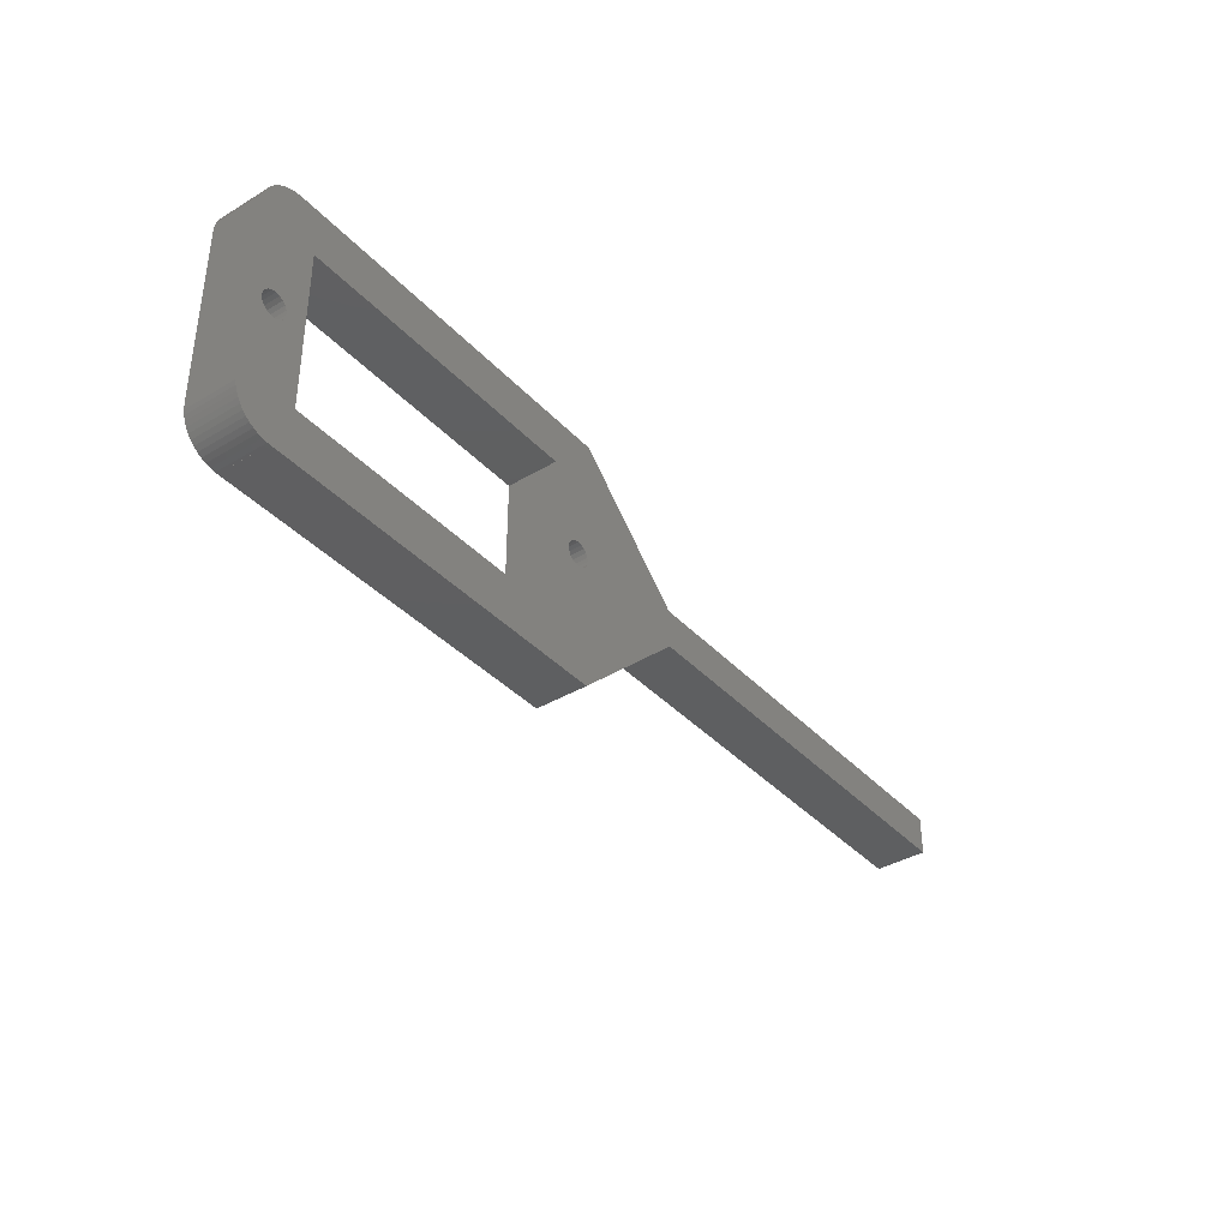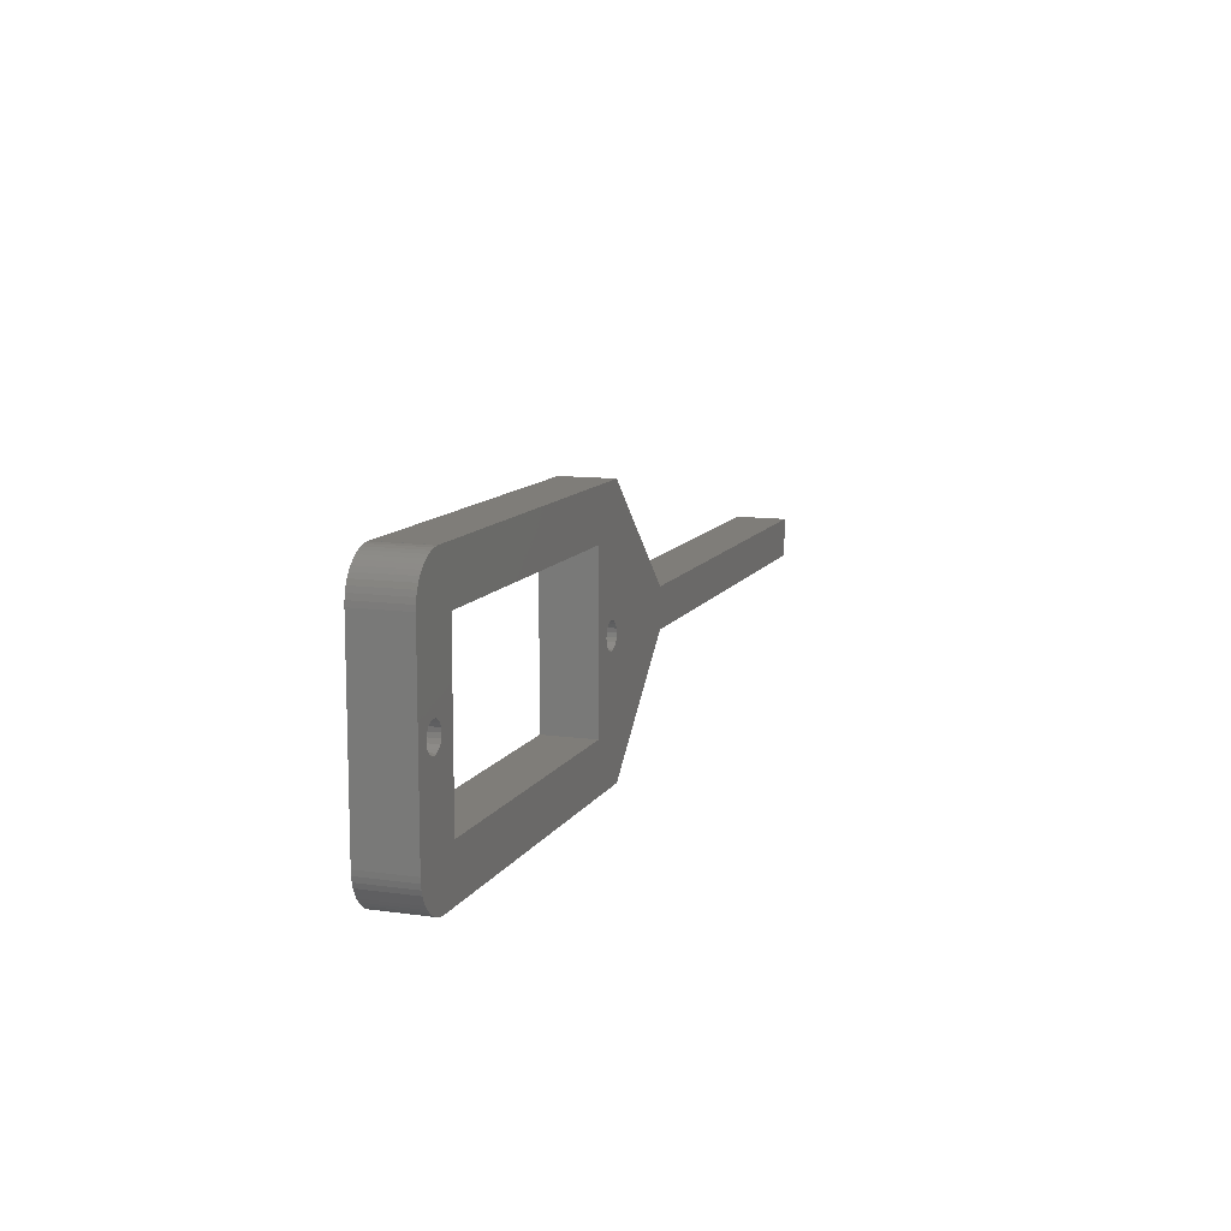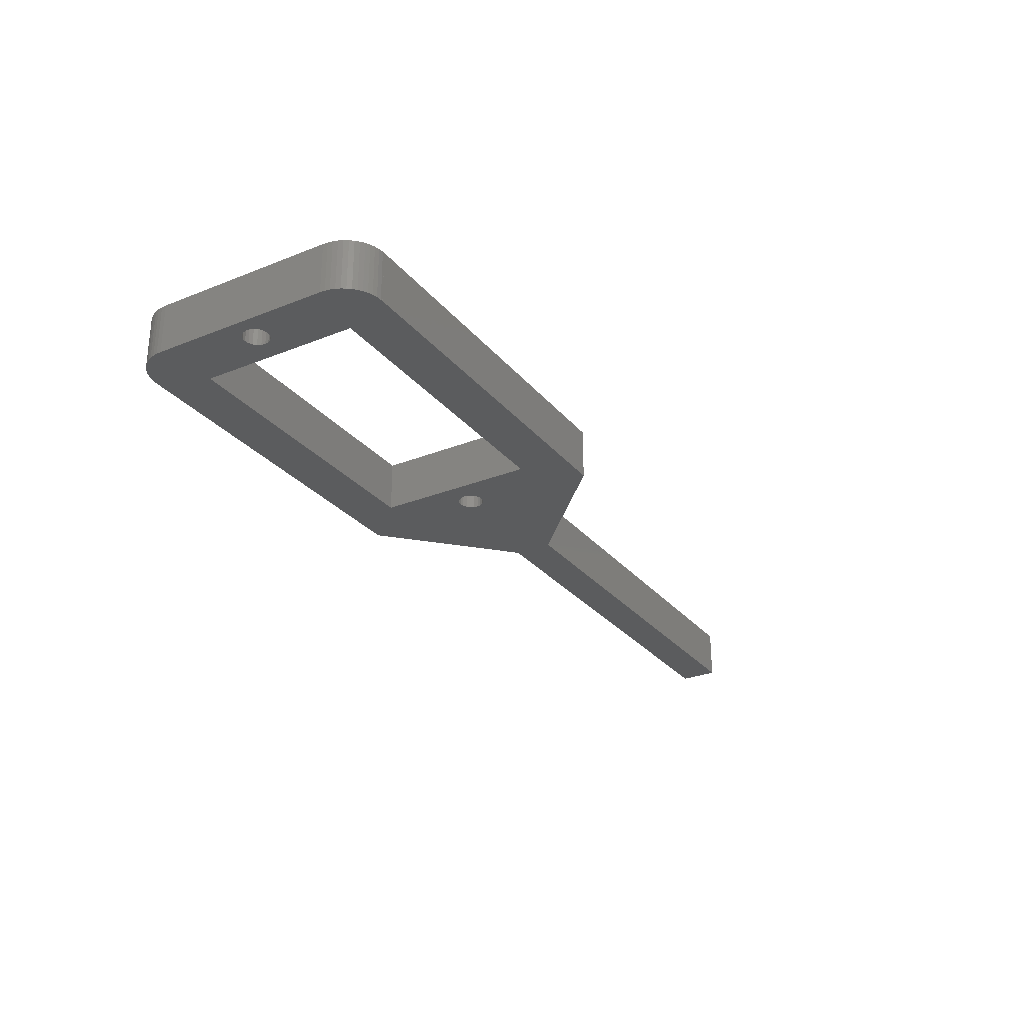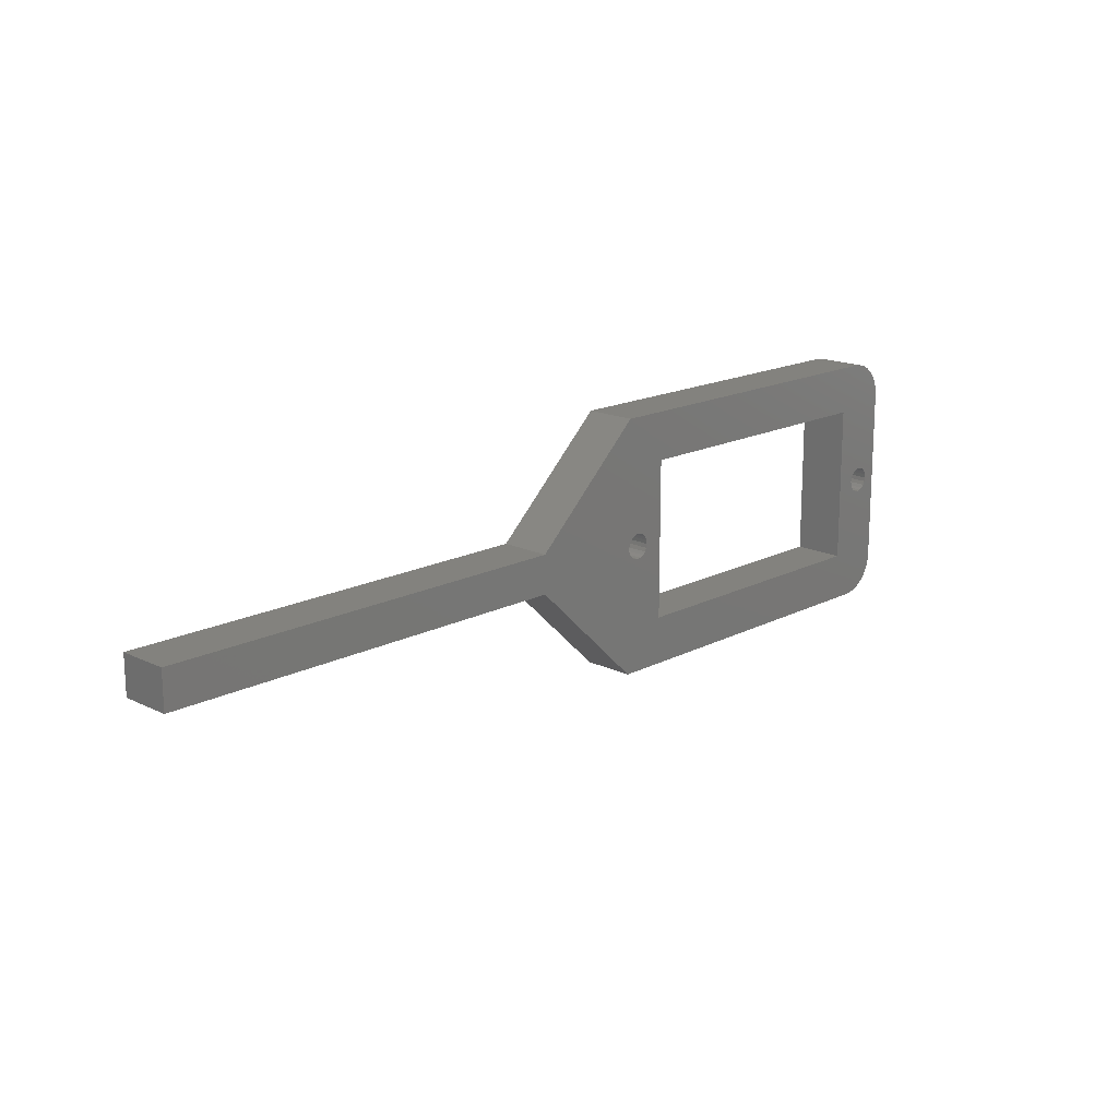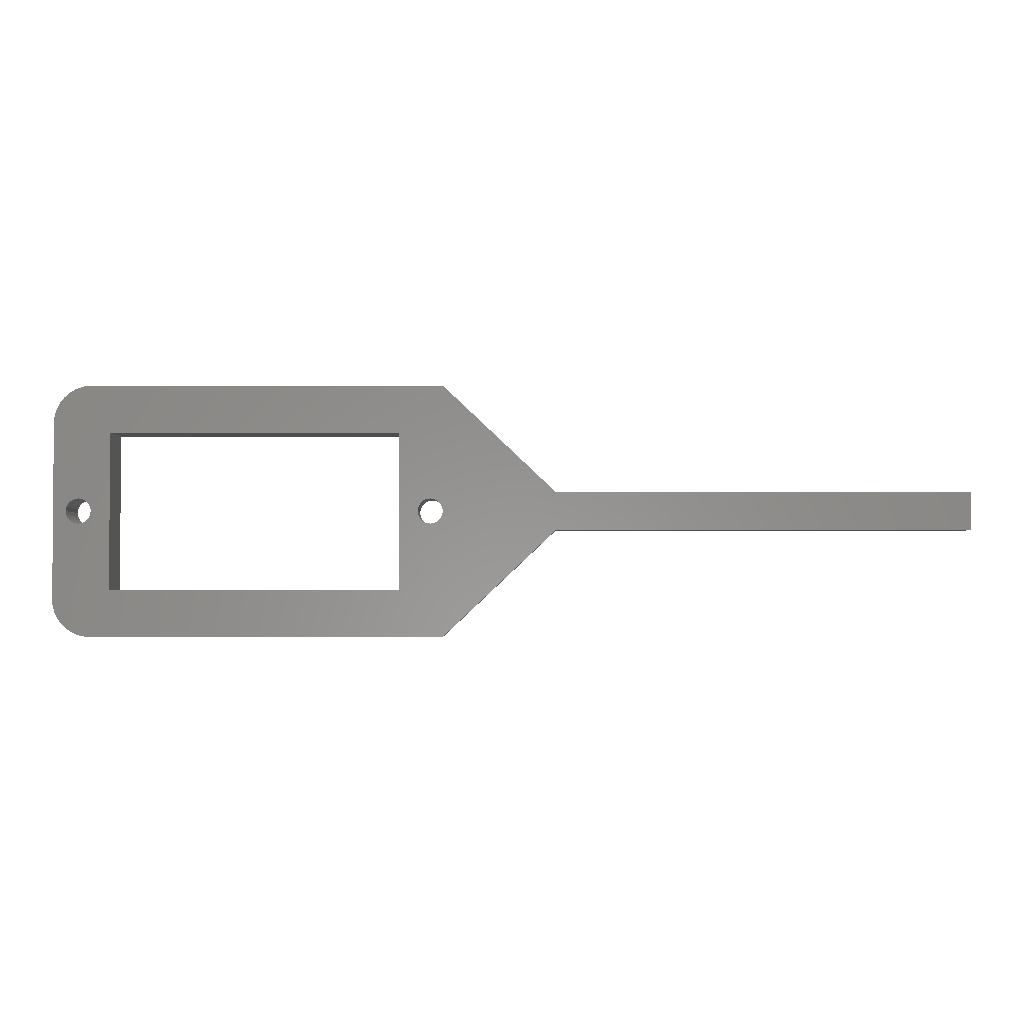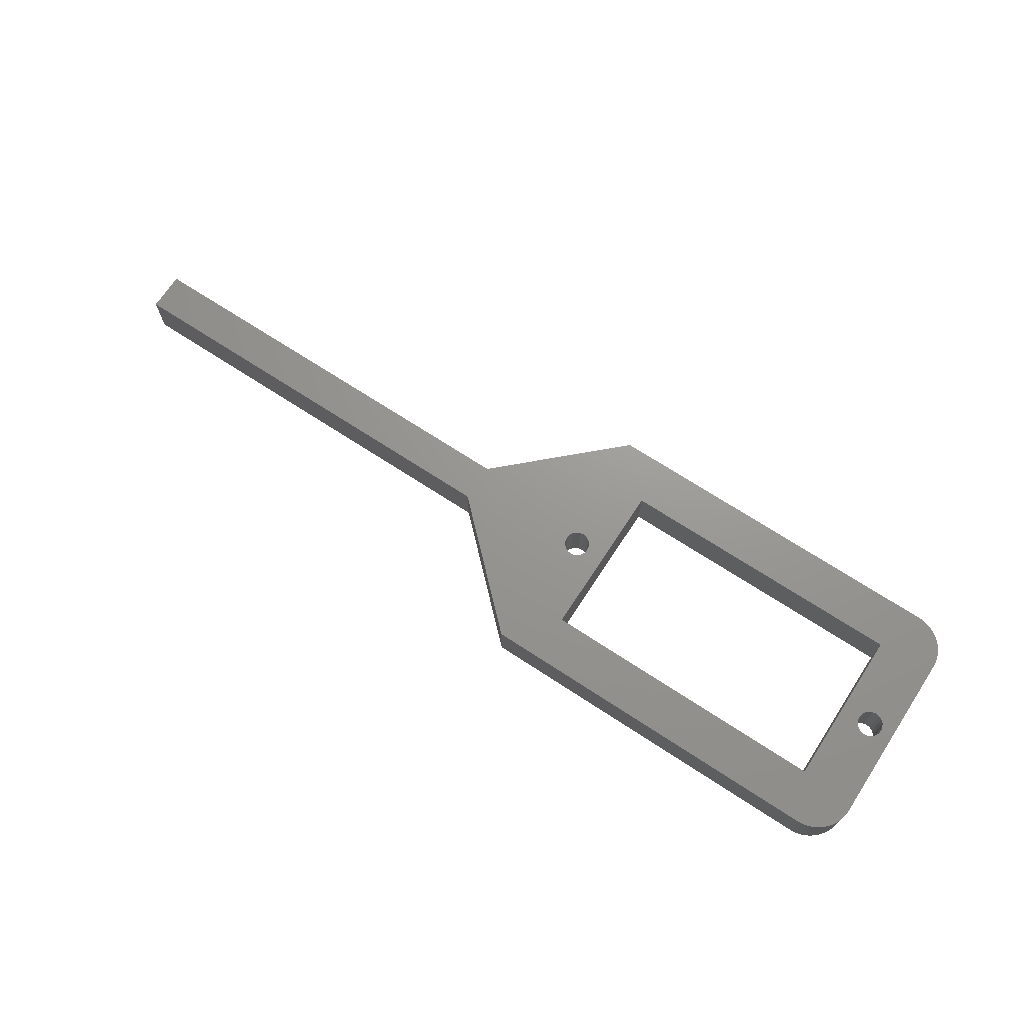
<metadata>
{"format":"stl","ext":"stl","renderer":"f3d","projection":"perspective","resolution":1024,"background":"white","views":[{"elev":-37.9,"azim":-52.7,"up":"+Y"},{"elev":11.0,"azim":-70.8,"up":"+Y"},{"elev":-28.2,"azim":-58.9,"up":"+Z"},{"elev":16.8,"azim":134.1,"up":"+Y"},{"elev":-2.3,"azim":0.1,"up":"+Y"},{"elev":70.1,"azim":-146.8,"up":"+Z"}]}
</metadata>
<code>
# stl→obj: 160 verts, 328 faces
v -33 -7 0
v -33 -7 4
v -33 7 0
v -33 7 4
v -32.98 -7.376 0
v -32.98 -7.376 4
v -32.98 7.376 0
v -32.91 7.746 0
v -32.79 8.104 0
v -32.63 8.445 0
v -32.43 8.763 0
v -32.19 9.054 0
v -31.91 9.312 0
v -31.61 9.533 0
v -31.28 9.714 0
v -30.93 9.853 0
v -32 0 0
v -30.56 9.947 0
v -31.81 0.5878 0
v -30.19 9.994 0
v -31.59 0.809 0
v -30 9.994 0
v -30 10 0
v -2 10 0
v -28.5 -6.25 0
v -30.05 0.309 0
v -28.5 6.25 0
v -5.5 6.25 0
v 7 1.5 0
v 7 -1.5 0
v 40 1.5 0
v -2 -10 0
v -5.5 -6.25 0
v -2.691 -0.9511 0
v -4 0 0
v -3.951 -0.309 0
v -30.19 -9.994 0
v -30 -9.994 0
v -30 -10 0
v -31.95 -0.309 0
v -30.56 -9.947 0
v -30.93 -9.853 0
v -31.28 -9.714 0
v -31.61 -9.533 0
v -31.91 -9.312 0
v -32.19 -9.054 0
v -32.43 -8.763 0
v -32.63 -8.445 0
v -32.79 -8.104 0
v -32.91 -7.746 0
v -31.95 0.309 0
v -31.81 -0.5878 0
v -31.31 0.9511 0
v -30.05 -0.309 0
v -30 0 0
v -30.69 -0.9511 0
v -30.41 -0.809 0
v -31.59 -0.809 0
v -30.19 -0.5878 0
v -31.31 -0.9511 0
v -31 -1 0
v -30.19 0.5878 0
v -30.41 0.809 0
v -30.69 0.9511 0
v -31 1 0
v -3.588 -0.809 0
v -3.309 -0.9511 0
v -2.191 0.5878 0
v -3 -1 0
v -2.049 -0.309 0
v -2.191 -0.5878 0
v -2.412 -0.809 0
v -2 0 0
v -2.049 0.309 0
v -2.412 0.809 0
v -2.691 0.9511 0
v -3 1 0
v -3.309 0.9511 0
v -3.588 0.809 0
v -3.809 0.5878 0
v -3.951 0.309 0
v 40 -1.5 0
v -3.809 -0.5878 0
v -32.98 7.376 4
v -32.79 -8.104 4
v -32.91 -7.746 4
v -32.63 -8.445 4
v -32.43 -8.763 4
v -32.19 -9.054 4
v -31.91 -9.312 4
v -31.61 -9.533 4
v -31.28 -9.714 4
v -30.93 -9.853 4
v -32 0 4
v -31.95 0.309 4
v -31.59 -0.809 4
v -31.81 -0.5878 4
v -30.19 -9.994 4
v -2 0 4
v -2.049 -0.309 4
v 7 -1.5 4
v -2 -10 4
v -30 -9.994 4
v -30 -10 4
v -28.5 6.25 4
v -5.5 6.25 4
v -30 9.994 4
v -30.19 9.994 4
v 40 -1.5 4
v 7 1.5 4
v -2 10 4
v -30 10 4
v -30.56 9.947 4
v -30.93 9.853 4
v -31.28 9.714 4
v -31.61 9.533 4
v -31.91 9.312 4
v -32.19 9.054 4
v -32.43 8.763 4
v -32.63 8.445 4
v -32.79 8.104 4
v -32.91 7.746 4
v -30.56 -9.947 4
v -31.95 -0.309 4
v -30.41 0.809 4
v -30.69 0.9511 4
v -28.5 -6.25 4
v -30.05 0.309 4
v -30 0 4
v -30.19 0.5878 4
v -31.59 0.809 4
v -31.81 0.5878 4
v -31.31 0.9511 4
v -31 1 4
v -3 1 4
v -2.691 0.9511 4
v -31.31 -0.9511 4
v -30.05 -0.309 4
v -30.19 -0.5878 4
v -30.41 -0.809 4
v -30.69 -0.9511 4
v -31 -1 4
v -5.5 -6.25 4
v -3.809 0.5878 4
v -3.588 0.809 4
v -3.809 -0.5878 4
v -3.951 -0.309 4
v -3.309 0.9511 4
v -2.191 -0.5878 4
v -2.049 0.309 4
v -2.191 0.5878 4
v -2.412 0.809 4
v -2.412 -0.809 4
v -2.691 -0.9511 4
v -3 -1 4
v -3.309 -0.9511 4
v -3.588 -0.809 4
v 40 1.5 4
v -3.951 0.309 4
v -4 0 4
f 1 2 3
f 3 2 4
f 1 5 2
f 2 5 6
f 1 3 5
f 5 3 7
f 5 7 8
f 5 8 9
f 5 9 10
f 5 10 11
f 5 11 12
f 5 12 13
f 5 13 14
f 5 14 15
f 5 15 16
f 17 16 18
f 19 18 20
f 21 20 22
f 22 23 24
f 25 26 27
f 28 24 29
f 30 29 31
f 32 33 30
f 34 29 30
f 28 35 36
f 37 5 38
f 38 32 39
f 5 32 38
f 27 24 28
f 40 5 17
f 5 37 41
f 5 41 42
f 5 42 43
f 5 43 44
f 5 44 45
f 5 45 46
f 5 46 47
f 5 47 48
f 5 48 49
f 5 49 50
f 5 16 17
f 51 17 18
f 52 5 40
f 21 22 53
f 25 54 55
f 25 56 57
f 52 58 5
f 25 57 59
f 58 60 5
f 25 59 54
f 60 61 5
f 25 55 26
f 61 56 5
f 25 5 56
f 22 26 62
f 22 62 63
f 22 63 64
f 22 64 65
f 22 65 53
f 33 5 25
f 51 18 19
f 19 20 21
f 22 24 27
f 22 27 26
f 66 67 33
f 5 33 32
f 28 36 33
f 68 28 29
f 34 30 69
f 70 29 71
f 72 29 34
f 71 29 72
f 67 69 33
f 69 30 33
f 73 29 70
f 74 29 73
f 75 28 68
f 74 68 29
f 76 28 75
f 77 28 76
f 78 28 77
f 79 28 78
f 80 28 79
f 81 28 80
f 35 28 81
f 30 31 82
f 83 66 33
f 36 83 33
f 3 4 7
f 7 4 84
f 4 2 6
f 85 4 86
f 86 4 6
f 87 4 85
f 88 4 87
f 89 4 88
f 90 4 89
f 91 4 90
f 92 4 91
f 93 4 92
f 94 4 93
f 94 95 4
f 96 97 98
f 99 100 101
f 102 103 104
f 105 106 4
f 107 108 4
f 109 110 101
f 107 4 111
f 96 98 103
f 112 107 111
f 113 4 108
f 114 4 113
f 115 4 114
f 116 4 115
f 117 4 116
f 118 4 117
f 119 4 118
f 120 4 119
f 121 4 120
f 122 4 121
f 84 4 122
f 123 124 93
f 124 94 93
f 125 4 126
f 127 128 129
f 130 4 125
f 131 4 132
f 133 4 131
f 134 4 133
f 126 4 134
f 135 136 110
f 137 96 103
f 127 138 103
f 138 139 103
f 139 140 103
f 140 141 103
f 141 142 103
f 142 137 103
f 98 97 123
f 127 129 138
f 102 127 103
f 106 135 110
f 111 4 106
f 101 143 102
f 106 144 145
f 146 147 143
f 106 145 148
f 100 149 101
f 150 99 101
f 151 150 101
f 152 151 101
f 110 136 101
f 136 152 101
f 106 148 135
f 101 149 143
f 149 153 143
f 153 154 143
f 154 155 143
f 155 156 143
f 156 157 143
f 157 146 143
f 97 124 123
f 158 110 109
f 110 111 106
f 95 132 4
f 128 4 130
f 106 159 144
f 106 160 159
f 143 127 102
f 128 105 4
f 127 105 128
f 106 147 160
f 106 143 147
f 5 50 6
f 6 50 86
f 50 49 86
f 86 49 85
f 49 48 85
f 85 48 87
f 48 47 87
f 87 47 88
f 47 46 88
f 88 46 89
f 89 46 45
f 90 89 45
f 90 45 44
f 91 90 44
f 91 44 43
f 92 91 43
f 92 43 42
f 93 92 42
f 93 42 41
f 123 93 41
f 123 41 37
f 98 123 37
f 98 37 38
f 103 98 38
f 39 104 38
f 38 104 103
f 104 39 32
f 102 104 32
f 102 32 30
f 101 102 30
f 101 30 82
f 109 101 82
f 109 82 31
f 158 109 31
f 29 110 31
f 31 110 158
f 24 111 29
f 29 111 110
f 23 112 24
f 24 112 111
f 22 107 23
f 23 107 112
f 20 108 22
f 22 108 107
f 18 113 20
f 20 113 108
f 16 114 18
f 18 114 113
f 15 115 16
f 16 115 114
f 14 116 15
f 15 116 115
f 13 117 14
f 14 117 116
f 12 118 13
f 13 118 117
f 11 119 12
f 12 119 118
f 10 120 11
f 11 120 119
f 9 121 10
f 10 121 120
f 8 122 9
f 9 122 121
f 7 84 8
f 8 84 122
f 51 95 94
f 17 51 94
f 94 124 40
f 17 94 40
f 19 132 95
f 51 19 95
f 21 131 132
f 19 21 132
f 53 133 131
f 21 53 131
f 65 134 133
f 53 65 133
f 64 126 134
f 65 64 134
f 63 125 126
f 64 63 126
f 62 130 125
f 63 62 125
f 128 130 26
f 26 130 62
f 129 128 55
f 55 128 26
f 129 55 138
f 138 55 54
f 138 54 139
f 139 54 59
f 139 59 140
f 140 59 57
f 140 57 141
f 141 57 56
f 141 56 142
f 142 56 61
f 142 61 137
f 137 61 60
f 137 60 96
f 96 60 58
f 96 58 97
f 97 58 52
f 124 97 52
f 40 124 52
f 27 105 127
f 25 27 127
f 28 106 105
f 27 28 105
f 106 28 143
f 143 28 33
f 143 33 127
f 127 33 25
f 81 159 160
f 35 81 160
f 160 147 36
f 35 160 36
f 80 144 159
f 81 80 159
f 79 145 144
f 80 79 144
f 78 148 145
f 79 78 145
f 77 135 148
f 78 77 148
f 76 136 135
f 77 76 135
f 75 152 136
f 76 75 136
f 68 151 152
f 75 68 152
f 150 151 74
f 74 151 68
f 99 150 73
f 73 150 74
f 99 73 100
f 100 73 70
f 100 70 149
f 149 70 71
f 149 71 153
f 153 71 72
f 153 72 154
f 154 72 34
f 154 34 155
f 155 34 69
f 155 69 156
f 156 69 67
f 156 67 157
f 157 67 66
f 157 66 146
f 146 66 83
f 147 146 83
f 36 147 83

</code>
